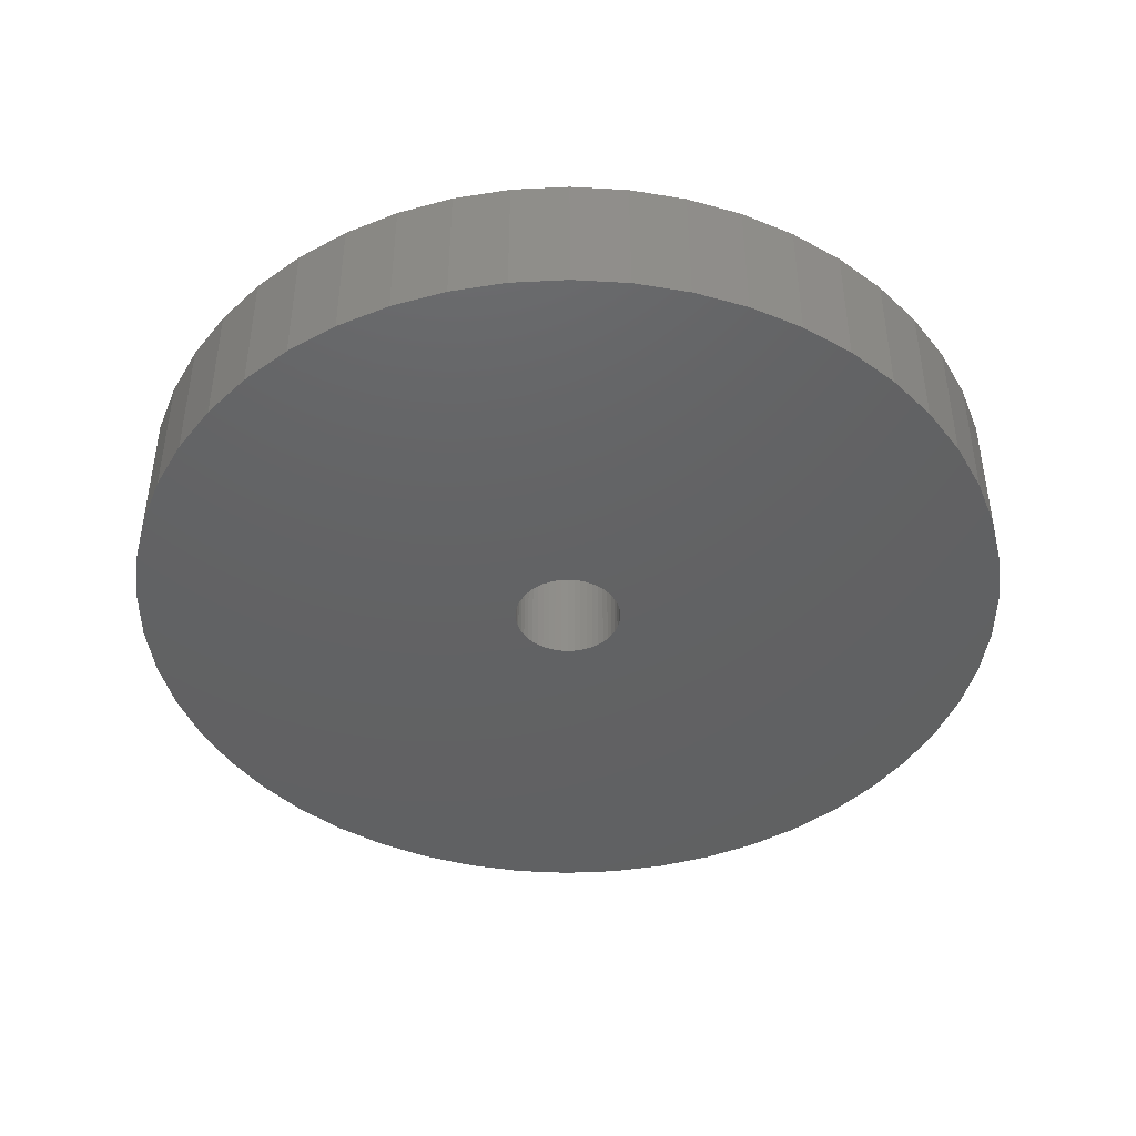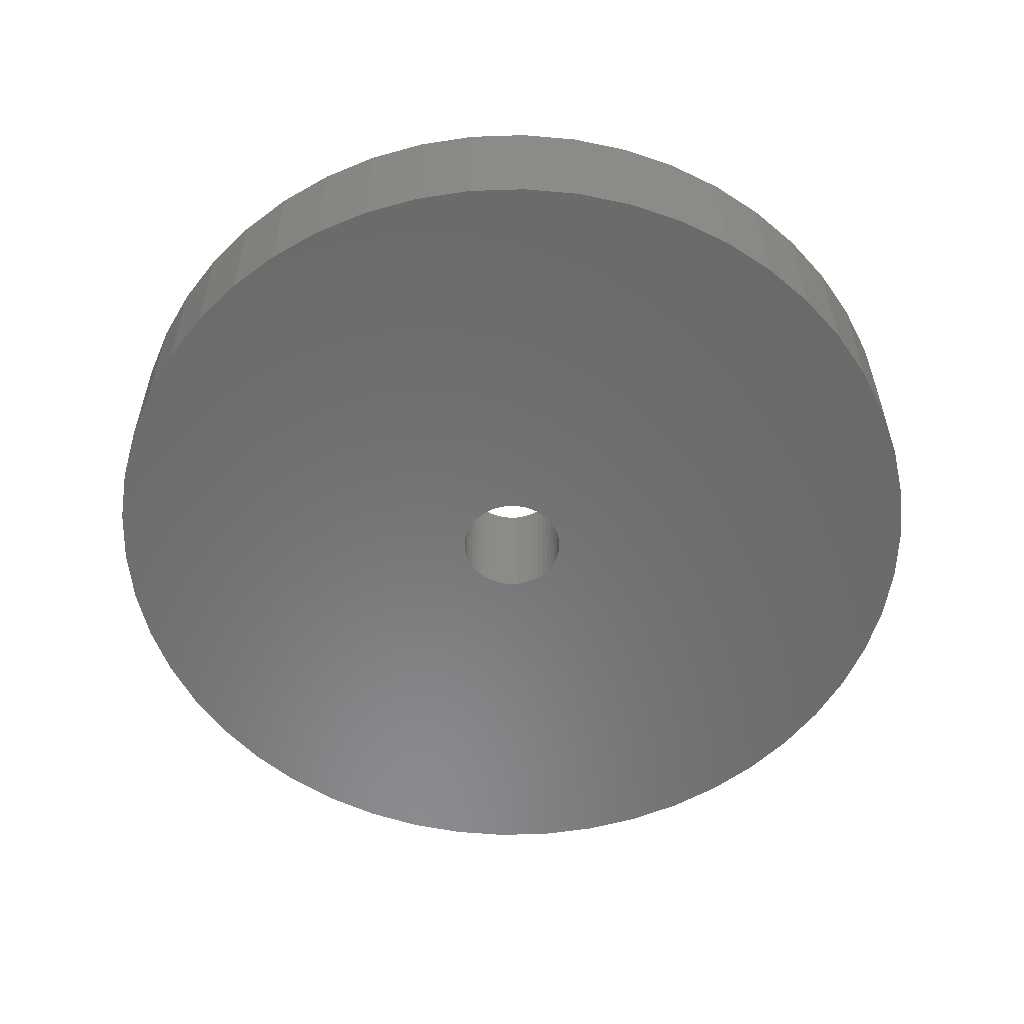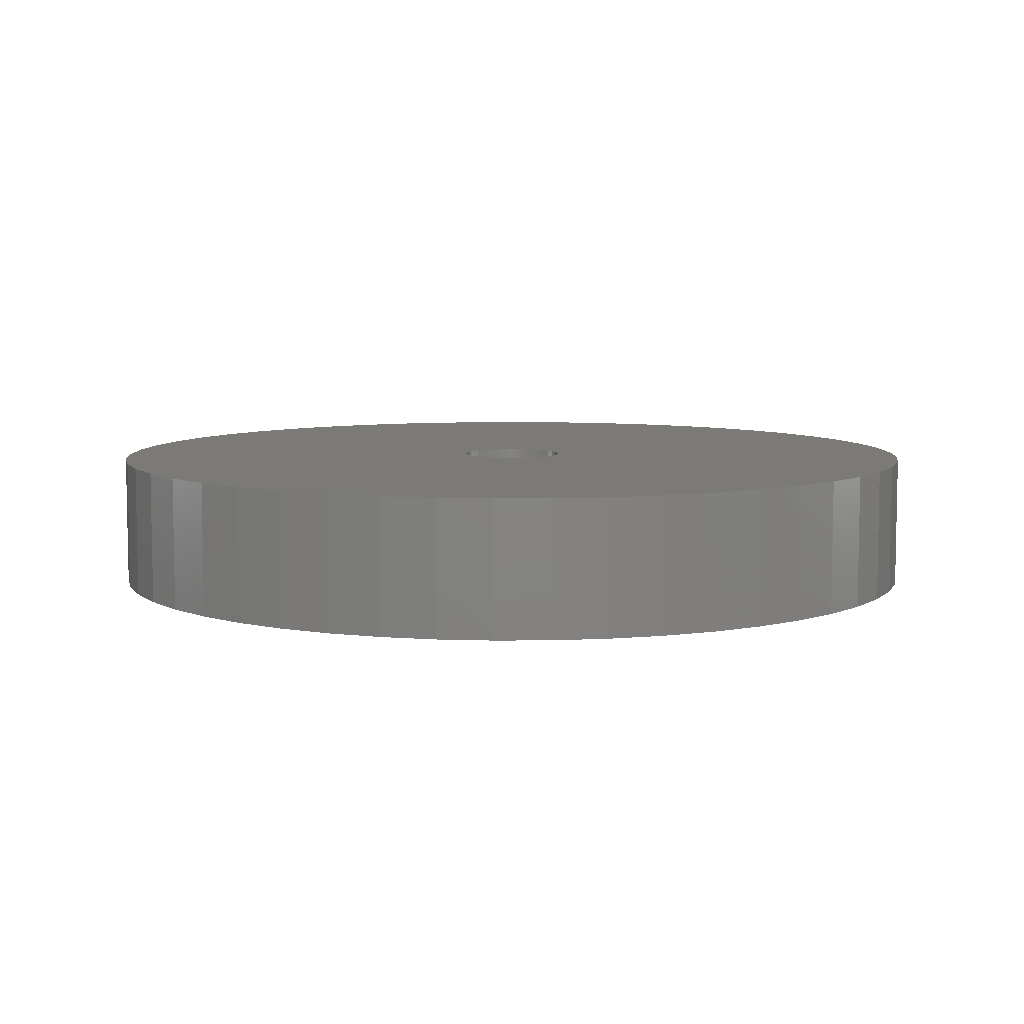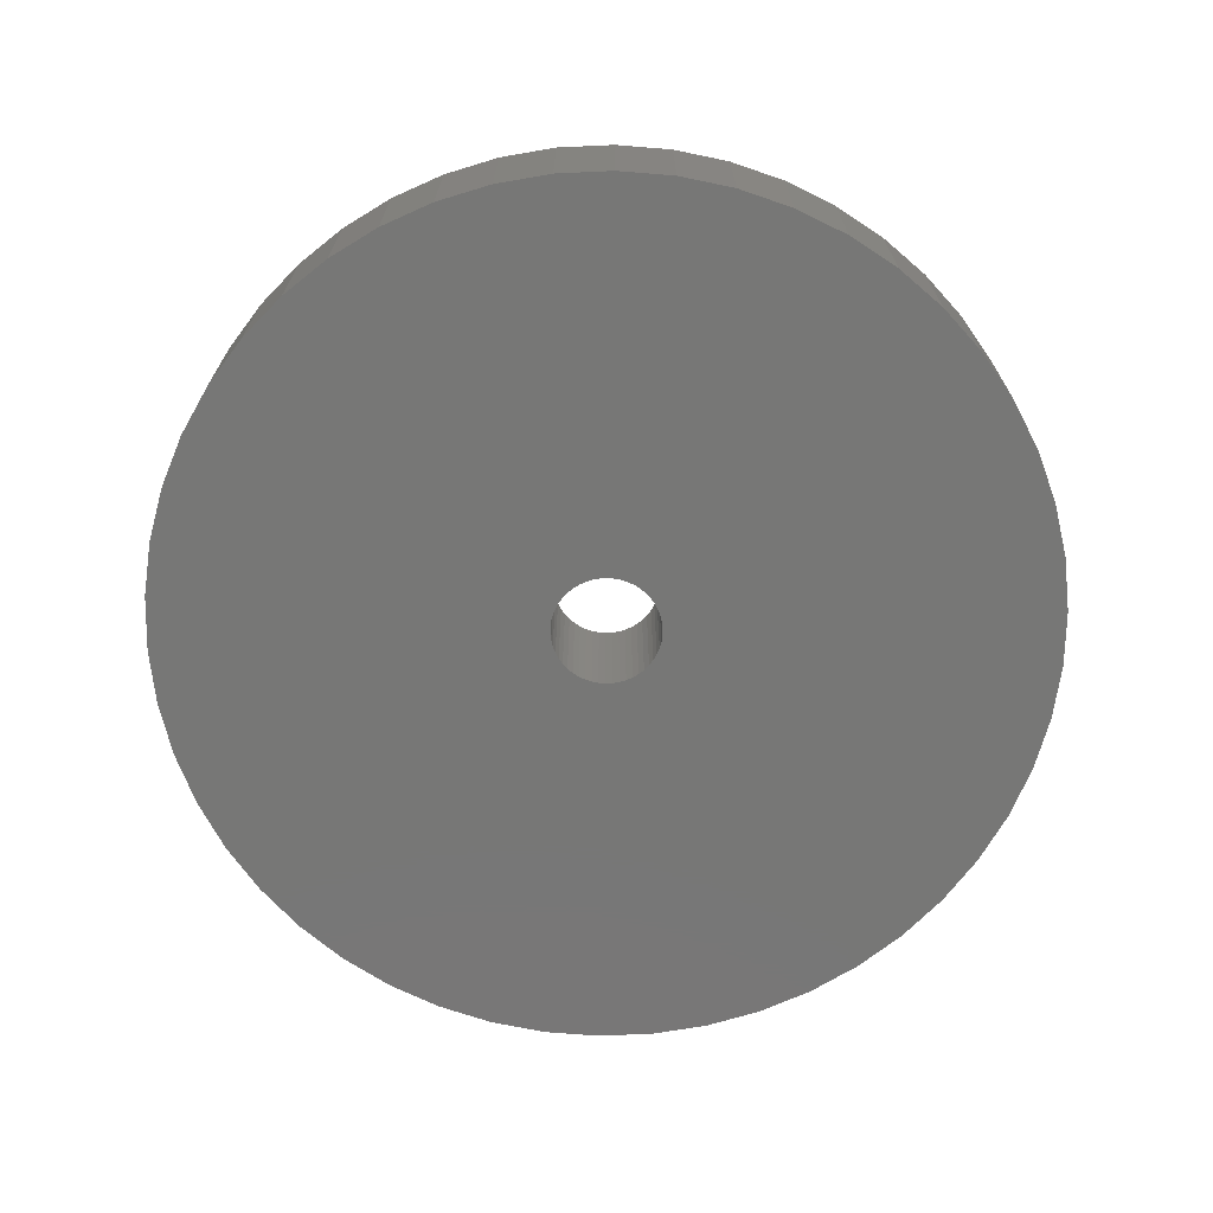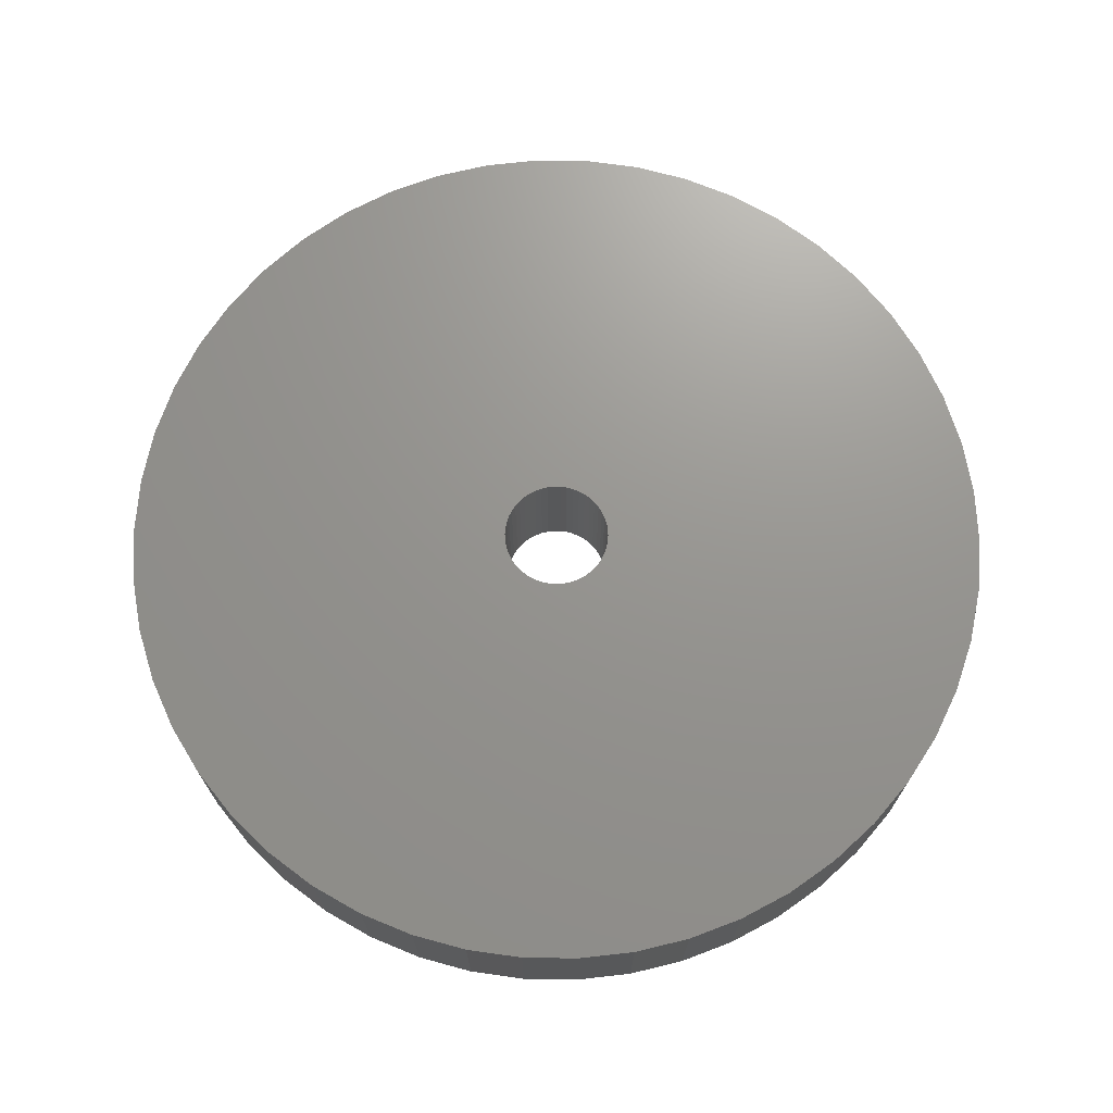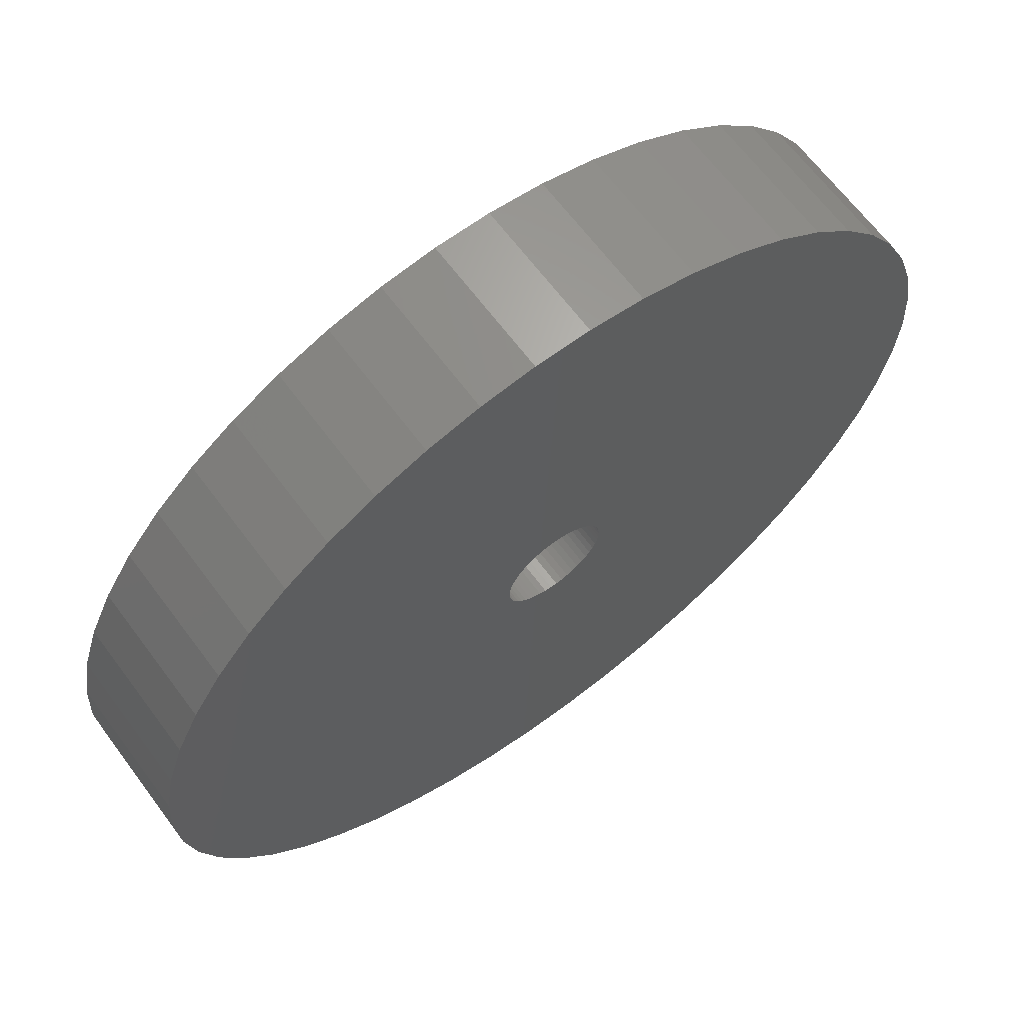
<metadata>
{"format":"stl","ext":"stl","renderer":"f3d","projection":"perspective","resolution":1024,"background":"white","views":[{"elev":-44.0,"azim":-11.0,"up":"+Z"},{"elev":-56.4,"azim":-98.8,"up":"+Z"},{"elev":7.2,"azim":-73.3,"up":"+Z"},{"elev":-69.8,"azim":-26.2,"up":"+Z"},{"elev":70.8,"azim":65.6,"up":"+Z"},{"elev":65.6,"azim":143.3,"up":"+Y"}]}
</metadata>
<code>
# stl→obj: 200 verts, 400 faces
v 22.5 0 3.5
v 22.32 2.82 -3.5
v 22.32 2.82 3.5
v 22.5 0 -3.5
v -22.5 0 -3.5
v -22.32 2.82 3.5
v -22.32 2.82 -3.5
v -22.5 0 3.5
v 1.413 22.46 -3.5
v -1.413 22.46 3.5
v 1.413 22.46 3.5
v -1.413 22.46 -3.5
v -1.413 -22.46 -3.5
v 1.413 -22.46 3.5
v -1.413 -22.46 3.5
v 1.413 -22.46 -3.5
v 16.4 15.4 -3.5
v 14.34 17.34 3.5
v 16.4 15.4 3.5
v 14.34 17.34 -3.5
v -14.34 17.34 -3.5
v -16.4 15.4 3.5
v -14.34 17.34 3.5
v -16.4 15.4 -3.5
v -6.953 21.4 -3.5
v -9.58 20.36 3.5
v -6.953 21.4 3.5
v -9.58 20.36 -3.5
v 20.92 8.283 3.5
v 19.72 10.84 -3.5
v 19.72 10.84 3.5
v 20.92 8.283 -3.5
v 9.58 20.36 -3.5
v 6.953 21.4 3.5
v 9.58 20.36 3.5
v 6.953 21.4 -3.5
v 12.06 19 -3.5
v 12.06 19 3.5
v -20.92 8.283 -3.5
v -19.72 10.84 3.5
v -19.72 10.84 -3.5
v -20.92 8.283 3.5
v -18.2 13.23 3.5
v -18.2 13.23 -3.5
v 2.75 0 3.5
v 2.728 0.3447 3.5
v 21.79 5.596 3.5
v 22.32 -2.82 3.5
v 2.664 0.6839 3.5
v 2.728 -0.3447 3.5
v 2.557 1.012 3.5
v 21.79 -5.596 3.5
v 2.41 1.325 3.5
v 18.2 13.23 3.5
v 2.664 -0.6839 3.5
v 2.225 1.616 3.5
v 20.92 -8.283 3.5
v 2.005 1.883 3.5
v 2.557 -1.012 3.5
v 1.753 2.119 3.5
v 19.72 -10.84 3.5
v 1.474 2.322 3.5
v 2.41 -1.325 3.5
v 1.171 2.488 3.5
v 18.2 -13.23 3.5
v 0.8498 2.615 3.5
v 4.216 22.1 3.5
v 2.225 -1.616 3.5
v 16.4 -15.4 3.5
v 0.5153 2.701 3.5
v 0.1727 2.745 3.5
v -0.1727 2.745 3.5
v -0.5153 2.701 3.5
v -4.216 22.1 3.5
v -0.8498 2.615 3.5
v -1.171 2.488 3.5
v -1.474 2.322 3.5
v -12.06 19 3.5
v -1.753 2.119 3.5
v -2.005 1.883 3.5
v -2.225 1.616 3.5
v 2.005 -1.883 3.5
v 14.34 -17.34 3.5
v 1.753 -2.119 3.5
v 12.06 -19 3.5
v 1.474 -2.322 3.5
v 9.58 -20.36 3.5
v 1.171 -2.488 3.5
v 6.953 -21.4 3.5
v 0.8498 -2.615 3.5
v 4.216 -22.1 3.5
v 0.5153 -2.701 3.5
v 0.1727 -2.745 3.5
v -0.1727 -2.745 3.5
v -0.5153 -2.701 3.5
v -4.216 -22.1 3.5
v -0.8498 -2.615 3.5
v -6.953 -21.4 3.5
v -1.171 -2.488 3.5
v -9.58 -20.36 3.5
v -1.474 -2.322 3.5
v -12.06 -19 3.5
v -1.753 -2.119 3.5
v -14.34 -17.34 3.5
v -2.005 -1.883 3.5
v -16.4 -15.4 3.5
v -2.225 -1.616 3.5
v -18.2 -13.23 3.5
v -2.41 -1.325 3.5
v -19.72 -10.84 3.5
v -2.557 -1.012 3.5
v -20.92 -8.283 3.5
v -2.664 -0.6839 3.5
v -21.79 -5.596 3.5
v -2.728 -0.3447 3.5
v -22.32 -2.82 3.5
v -2.75 0 3.5
v -2.41 1.325 3.5
v -2.557 1.012 3.5
v -2.664 0.6839 3.5
v -21.79 5.596 3.5
v -2.728 0.3447 3.5
v -12.06 19 -3.5
v -4.216 22.1 -3.5
v -19.72 -10.84 -3.5
v -20.92 -8.283 -3.5
v 21.79 5.596 -3.5
v 18.2 13.23 -3.5
v 4.216 22.1 -3.5
v -21.79 5.596 -3.5
v 22.32 -2.82 -3.5
v 14.34 -17.34 -3.5
v 16.4 -15.4 -3.5
v 20.92 -8.283 -3.5
v 19.72 -10.84 -3.5
v -22.32 -2.82 -3.5
v 6.953 -21.4 -3.5
v 9.58 -20.36 -3.5
v 21.79 -5.596 -3.5
v 12.06 -19 -3.5
v 18.2 -13.23 -3.5
v -9.58 -20.36 -3.5
v -6.953 -21.4 -3.5
v -16.4 -15.4 -3.5
v -14.34 -17.34 -3.5
v 2.75 0 -3.5
v 2.728 -0.3447 -3.5
v 2.664 -0.6839 -3.5
v 2.728 0.3447 -3.5
v 2.557 -1.012 -3.5
v 2.41 -1.325 -3.5
v 2.664 0.6839 -3.5
v 2.225 -1.616 -3.5
v 2.005 -1.883 -3.5
v 2.557 1.012 -3.5
v 1.753 -2.119 -3.5
v 1.474 -2.322 -3.5
v 2.41 1.325 -3.5
v 1.171 -2.488 -3.5
v 0.8498 -2.615 -3.5
v 4.216 -22.1 -3.5
v 2.225 1.616 -3.5
v 0.5153 -2.701 -3.5
v 0.1727 -2.745 -3.5
v -0.1727 -2.745 -3.5
v -0.5153 -2.701 -3.5
v -4.216 -22.1 -3.5
v -0.8498 -2.615 -3.5
v -1.171 -2.488 -3.5
v -1.474 -2.322 -3.5
v -12.06 -19 -3.5
v -1.753 -2.119 -3.5
v -2.005 -1.883 -3.5
v -2.225 -1.616 -3.5
v 2.005 1.883 -3.5
v 1.753 2.119 -3.5
v 1.474 2.322 -3.5
v 1.171 2.488 -3.5
v 0.8498 2.615 -3.5
v 0.5153 2.701 -3.5
v 0.1727 2.745 -3.5
v -0.1727 2.745 -3.5
v -0.5153 2.701 -3.5
v -0.8498 2.615 -3.5
v -1.171 2.488 -3.5
v -1.474 2.322 -3.5
v -1.753 2.119 -3.5
v -2.005 1.883 -3.5
v -2.225 1.616 -3.5
v -2.41 1.325 -3.5
v -2.557 1.012 -3.5
v -2.664 0.6839 -3.5
v -2.728 0.3447 -3.5
v -2.75 0 -3.5
v -18.2 -13.23 -3.5
v -2.41 -1.325 -3.5
v -2.557 -1.012 -3.5
v -2.664 -0.6839 -3.5
v -21.79 -5.596 -3.5
v -2.728 -0.3447 -3.5
f 1 2 3
f 2 1 4
f 5 6 7
f 6 5 8
f 9 10 11
f 10 9 12
f 13 14 15
f 14 13 16
f 17 18 19
f 18 17 20
f 21 22 23
f 22 21 24
f 25 26 27
f 26 25 28
f 29 30 31
f 30 29 32
f 33 34 35
f 34 33 36
f 37 35 38
f 35 37 33
f 39 40 41
f 40 39 42
f 41 43 44
f 43 41 40
f 45 1 3
f 46 3 47
f 1 45 48
f 49 47 29
f 50 48 45
f 51 29 31
f 48 50 52
f 53 31 54
f 55 52 50
f 56 54 19
f 52 55 57
f 58 19 18
f 59 57 55
f 60 18 38
f 57 59 61
f 62 38 35
f 63 61 59
f 64 35 34
f 61 63 65
f 66 34 67
f 68 65 63
f 65 68 69
f 3 46 45
f 47 49 46
f 29 51 49
f 31 53 51
f 54 56 53
f 19 58 56
f 18 60 58
f 38 62 60
f 70 67 11
f 35 64 62
f 34 66 64
f 67 70 66
f 11 71 70
f 11 72 71
f 10 72 11
f 72 10 73
f 74 73 10
f 73 74 75
f 27 75 74
f 75 27 76
f 26 76 27
f 76 26 77
f 78 77 26
f 77 78 79
f 23 79 78
f 79 23 80
f 22 80 23
f 80 22 81
f 82 69 68
f 69 82 83
f 84 83 82
f 83 84 85
f 86 85 84
f 85 86 87
f 88 87 86
f 87 88 89
f 90 89 88
f 89 90 91
f 92 91 90
f 91 92 14
f 93 14 92
f 94 14 93
f 15 94 95
f 96 95 97
f 98 97 99
f 94 15 14
f 100 99 101
f 102 101 103
f 104 103 105
f 106 105 107
f 108 107 109
f 110 109 111
f 112 111 113
f 114 113 115
f 116 115 117
f 43 81 22
f 95 96 15
f 81 43 118
f 97 98 96
f 40 118 43
f 99 100 98
f 118 40 119
f 101 102 100
f 42 119 40
f 103 104 102
f 119 42 120
f 105 106 104
f 121 120 42
f 107 108 106
f 120 121 122
f 109 110 108
f 6 122 121
f 111 112 110
f 122 6 117
f 113 114 112
f 8 117 6
f 115 116 114
f 117 8 116
f 123 23 78
f 23 123 21
f 124 27 74
f 27 124 25
f 125 112 126
f 112 125 110
f 47 32 29
f 32 47 127
f 3 127 47
f 127 3 2
f 54 17 19
f 17 54 128
f 31 128 54
f 128 31 30
f 36 67 34
f 67 36 129
f 129 11 67
f 11 129 9
f 20 38 18
f 38 20 37
f 44 22 24
f 22 44 43
f 7 121 130
f 121 7 6
f 28 78 26
f 78 28 123
f 12 74 10
f 74 12 124
f 48 4 1
f 4 48 131
f 132 69 83
f 69 132 133
f 61 134 57
f 134 61 135
f 136 8 5
f 8 136 116
f 137 87 89
f 87 137 138
f 130 42 39
f 42 130 121
f 57 139 52
f 139 57 134
f 52 131 48
f 131 52 139
f 138 85 87
f 85 138 140
f 69 141 65
f 141 69 133
f 142 98 100
f 98 142 143
f 144 104 106
f 104 144 145
f 146 4 131
f 147 131 139
f 4 146 2
f 148 139 134
f 149 2 146
f 150 134 135
f 2 149 127
f 151 135 141
f 152 127 149
f 153 141 133
f 127 152 32
f 154 133 132
f 155 32 152
f 156 132 140
f 32 155 30
f 157 140 138
f 158 30 155
f 159 138 137
f 30 158 128
f 160 137 161
f 162 128 158
f 128 162 17
f 131 147 146
f 139 148 147
f 134 150 148
f 135 151 150
f 141 153 151
f 133 154 153
f 132 156 154
f 140 157 156
f 163 161 16
f 138 159 157
f 137 160 159
f 161 163 160
f 16 164 163
f 16 165 164
f 13 165 16
f 165 13 166
f 167 166 13
f 166 167 168
f 143 168 167
f 168 143 169
f 142 169 143
f 169 142 170
f 171 170 142
f 170 171 172
f 145 172 171
f 172 145 173
f 144 173 145
f 173 144 174
f 175 17 162
f 17 175 20
f 176 20 175
f 20 176 37
f 177 37 176
f 37 177 33
f 178 33 177
f 33 178 36
f 179 36 178
f 36 179 129
f 180 129 179
f 129 180 9
f 181 9 180
f 182 9 181
f 12 182 183
f 124 183 184
f 25 184 185
f 182 12 9
f 28 185 186
f 123 186 187
f 21 187 188
f 24 188 189
f 44 189 190
f 41 190 191
f 39 191 192
f 130 192 193
f 7 193 194
f 195 174 144
f 183 124 12
f 174 195 196
f 184 25 124
f 125 196 195
f 185 28 25
f 196 125 197
f 186 123 28
f 126 197 125
f 187 21 123
f 197 126 198
f 188 24 21
f 199 198 126
f 189 44 24
f 198 199 200
f 190 41 44
f 136 200 199
f 191 39 41
f 200 136 194
f 192 130 39
f 5 194 136
f 193 7 130
f 194 5 7
f 161 89 91
f 89 161 137
f 16 91 14
f 91 16 161
f 140 83 85
f 83 140 132
f 65 135 61
f 135 65 141
f 167 15 96
f 15 167 13
f 143 96 98
f 96 143 167
f 195 110 125
f 110 195 108
f 126 114 199
f 114 126 112
f 199 116 136
f 116 199 114
f 144 108 195
f 108 144 106
f 171 100 102
f 100 171 142
f 145 102 104
f 102 145 171
f 146 46 149
f 46 146 45
f 117 193 122
f 193 117 194
f 182 71 72
f 71 182 181
f 164 94 93
f 94 164 165
f 154 84 82
f 84 154 156
f 176 58 60
f 58 176 175
f 188 79 80
f 79 188 187
f 185 75 76
f 75 185 184
f 151 59 150
f 59 151 63
f 155 53 158
f 53 155 51
f 179 64 66
f 64 179 178
f 177 60 62
f 60 177 176
f 119 190 118
f 190 119 191
f 81 188 80
f 188 81 189
f 186 76 77
f 76 186 185
f 184 73 75
f 73 184 183
f 159 90 88
f 90 159 160
f 152 51 155
f 51 152 49
f 149 49 152
f 49 149 46
f 162 58 175
f 58 162 56
f 158 56 162
f 56 158 53
f 180 66 70
f 66 180 179
f 181 70 71
f 70 181 180
f 178 62 64
f 62 178 177
f 118 189 81
f 189 118 190
f 120 191 119
f 191 120 192
f 122 192 120
f 192 122 193
f 187 77 79
f 77 187 186
f 183 72 73
f 72 183 182
f 147 45 146
f 45 147 50
f 154 68 153
f 68 154 82
f 109 197 111
f 197 109 196
f 105 174 107
f 174 105 173
f 157 88 86
f 88 157 159
f 150 55 148
f 55 150 59
f 153 63 151
f 63 153 68
f 113 200 115
f 200 113 198
f 115 194 117
f 194 115 200
f 111 198 113
f 198 111 197
f 156 86 84
f 86 156 157
f 160 92 90
f 92 160 163
f 163 93 92
f 93 163 164
f 148 50 147
f 50 148 55
f 166 97 95
f 97 166 168
f 107 196 109
f 196 107 174
f 172 105 103
f 105 172 173
f 169 101 99
f 101 169 170
f 165 95 94
f 95 165 166
f 170 103 101
f 103 170 172
f 168 99 97
f 99 168 169

</code>
